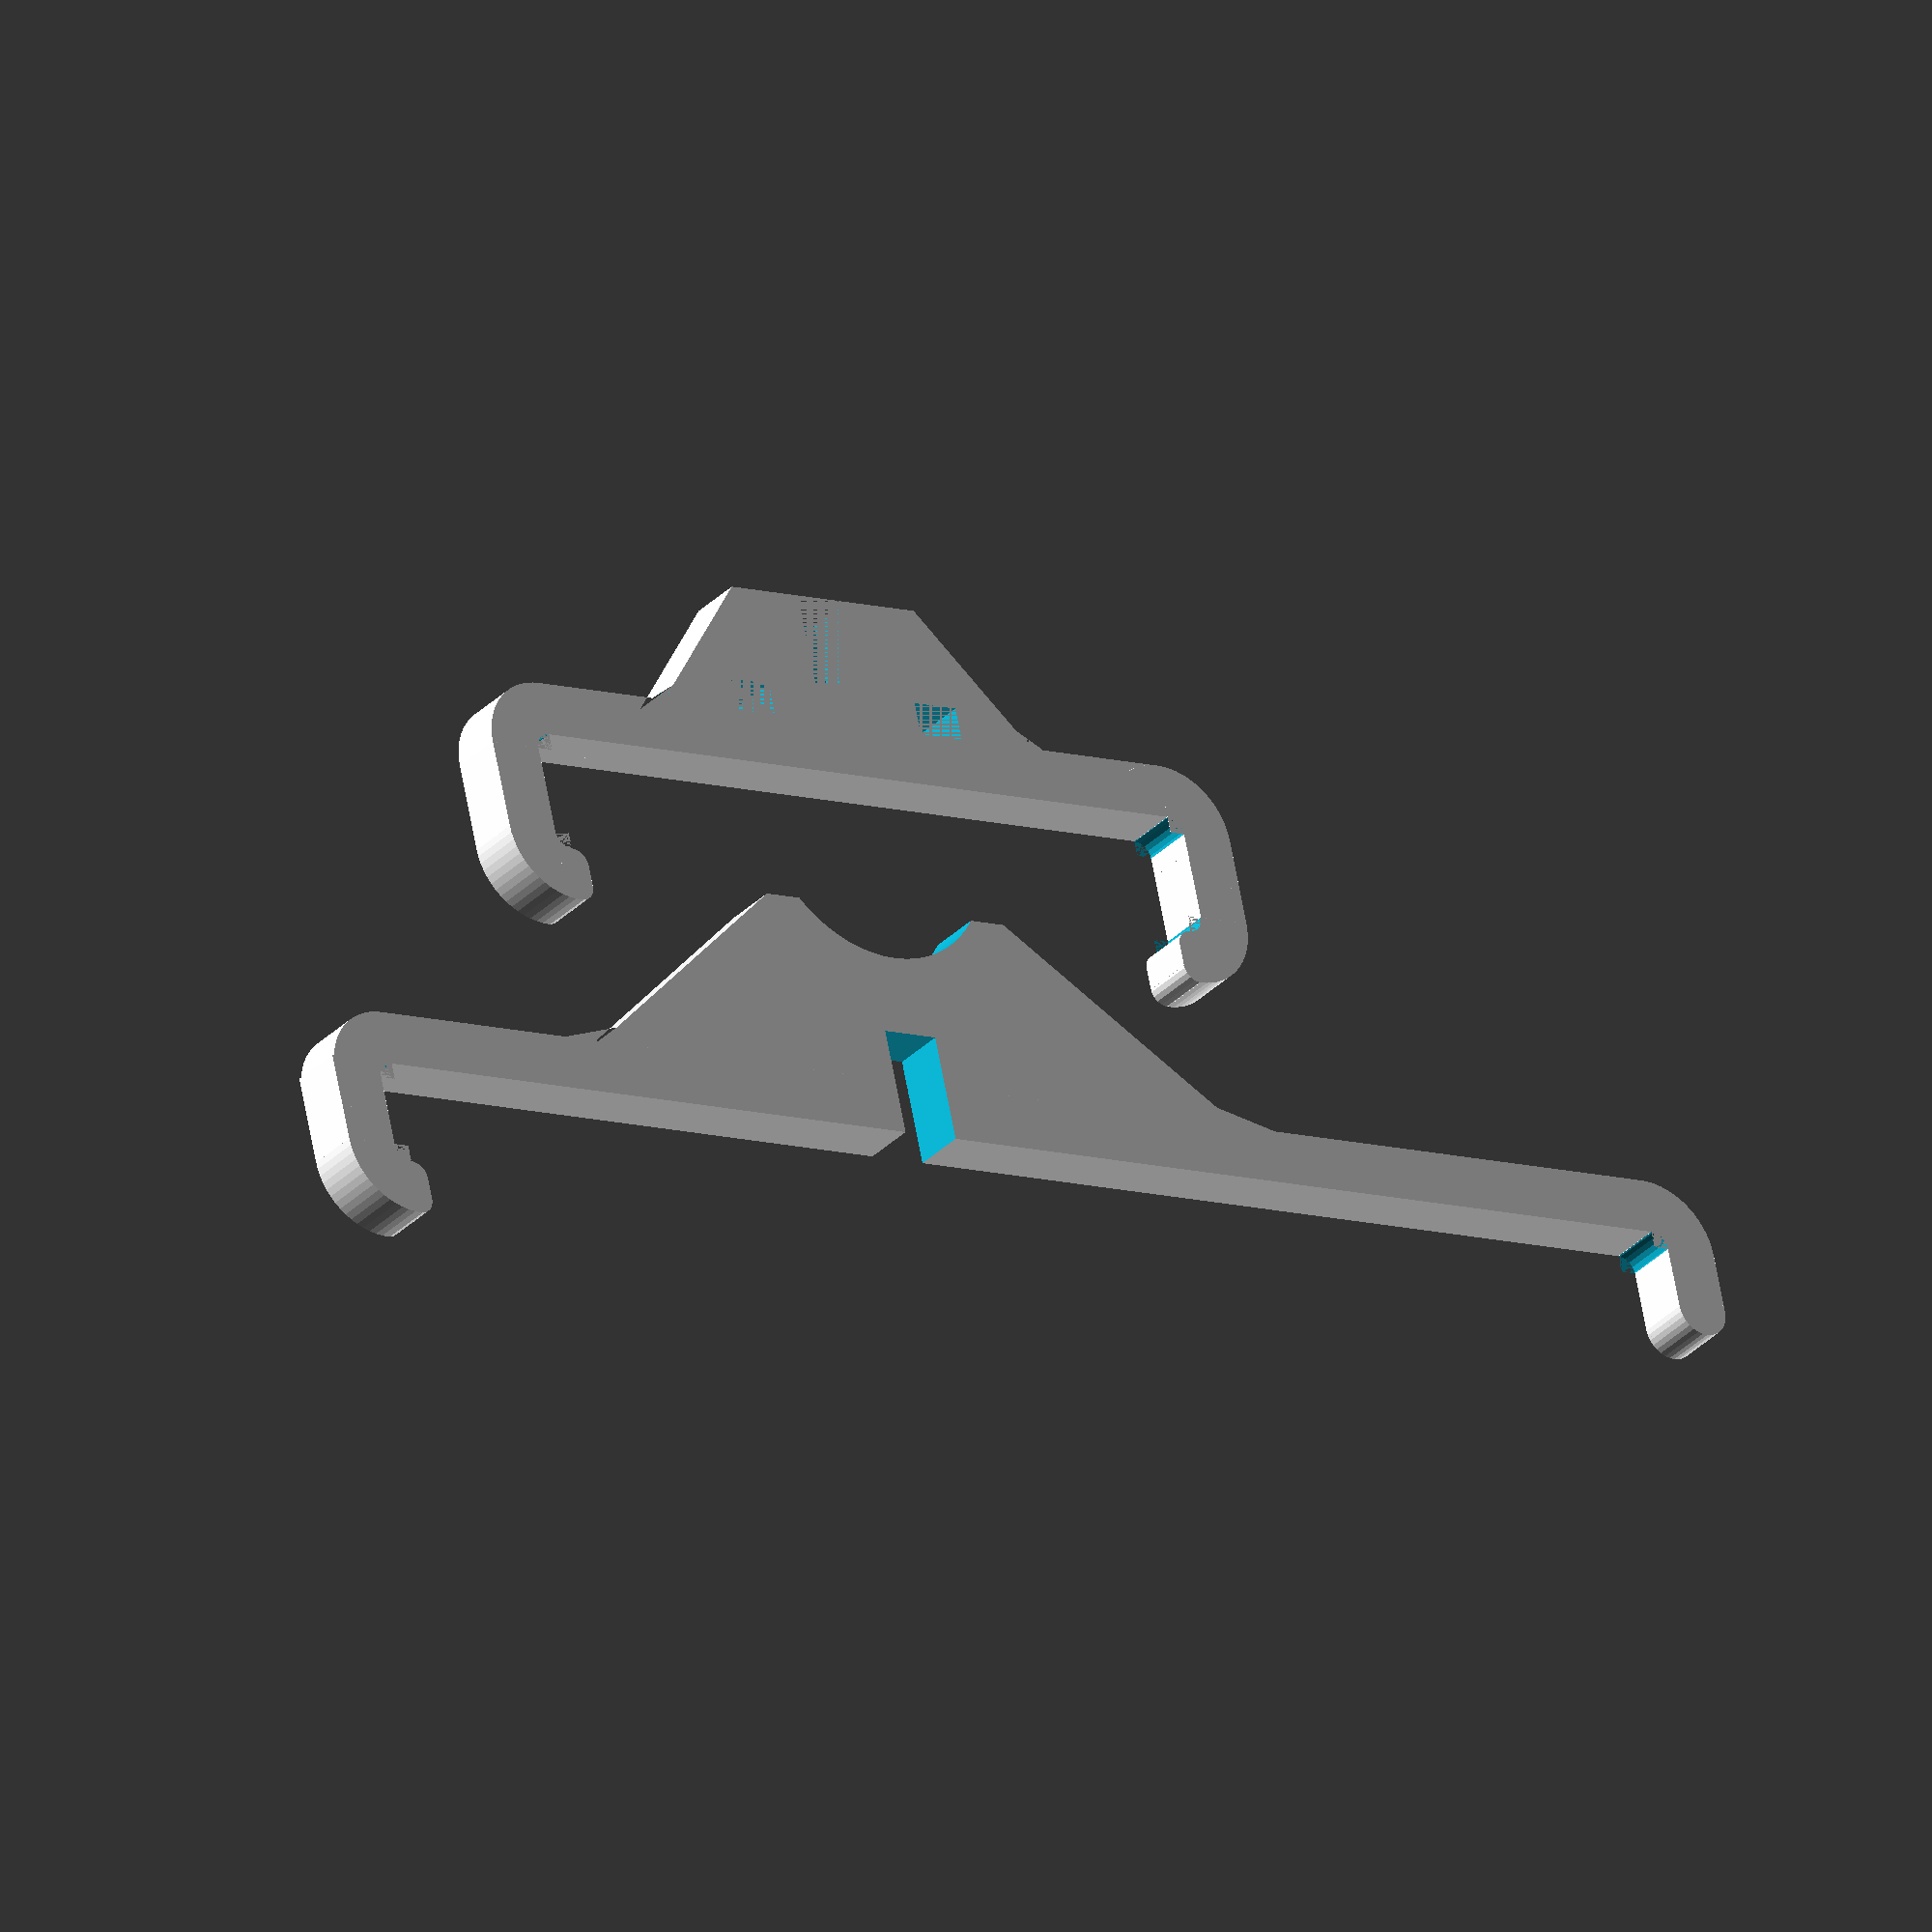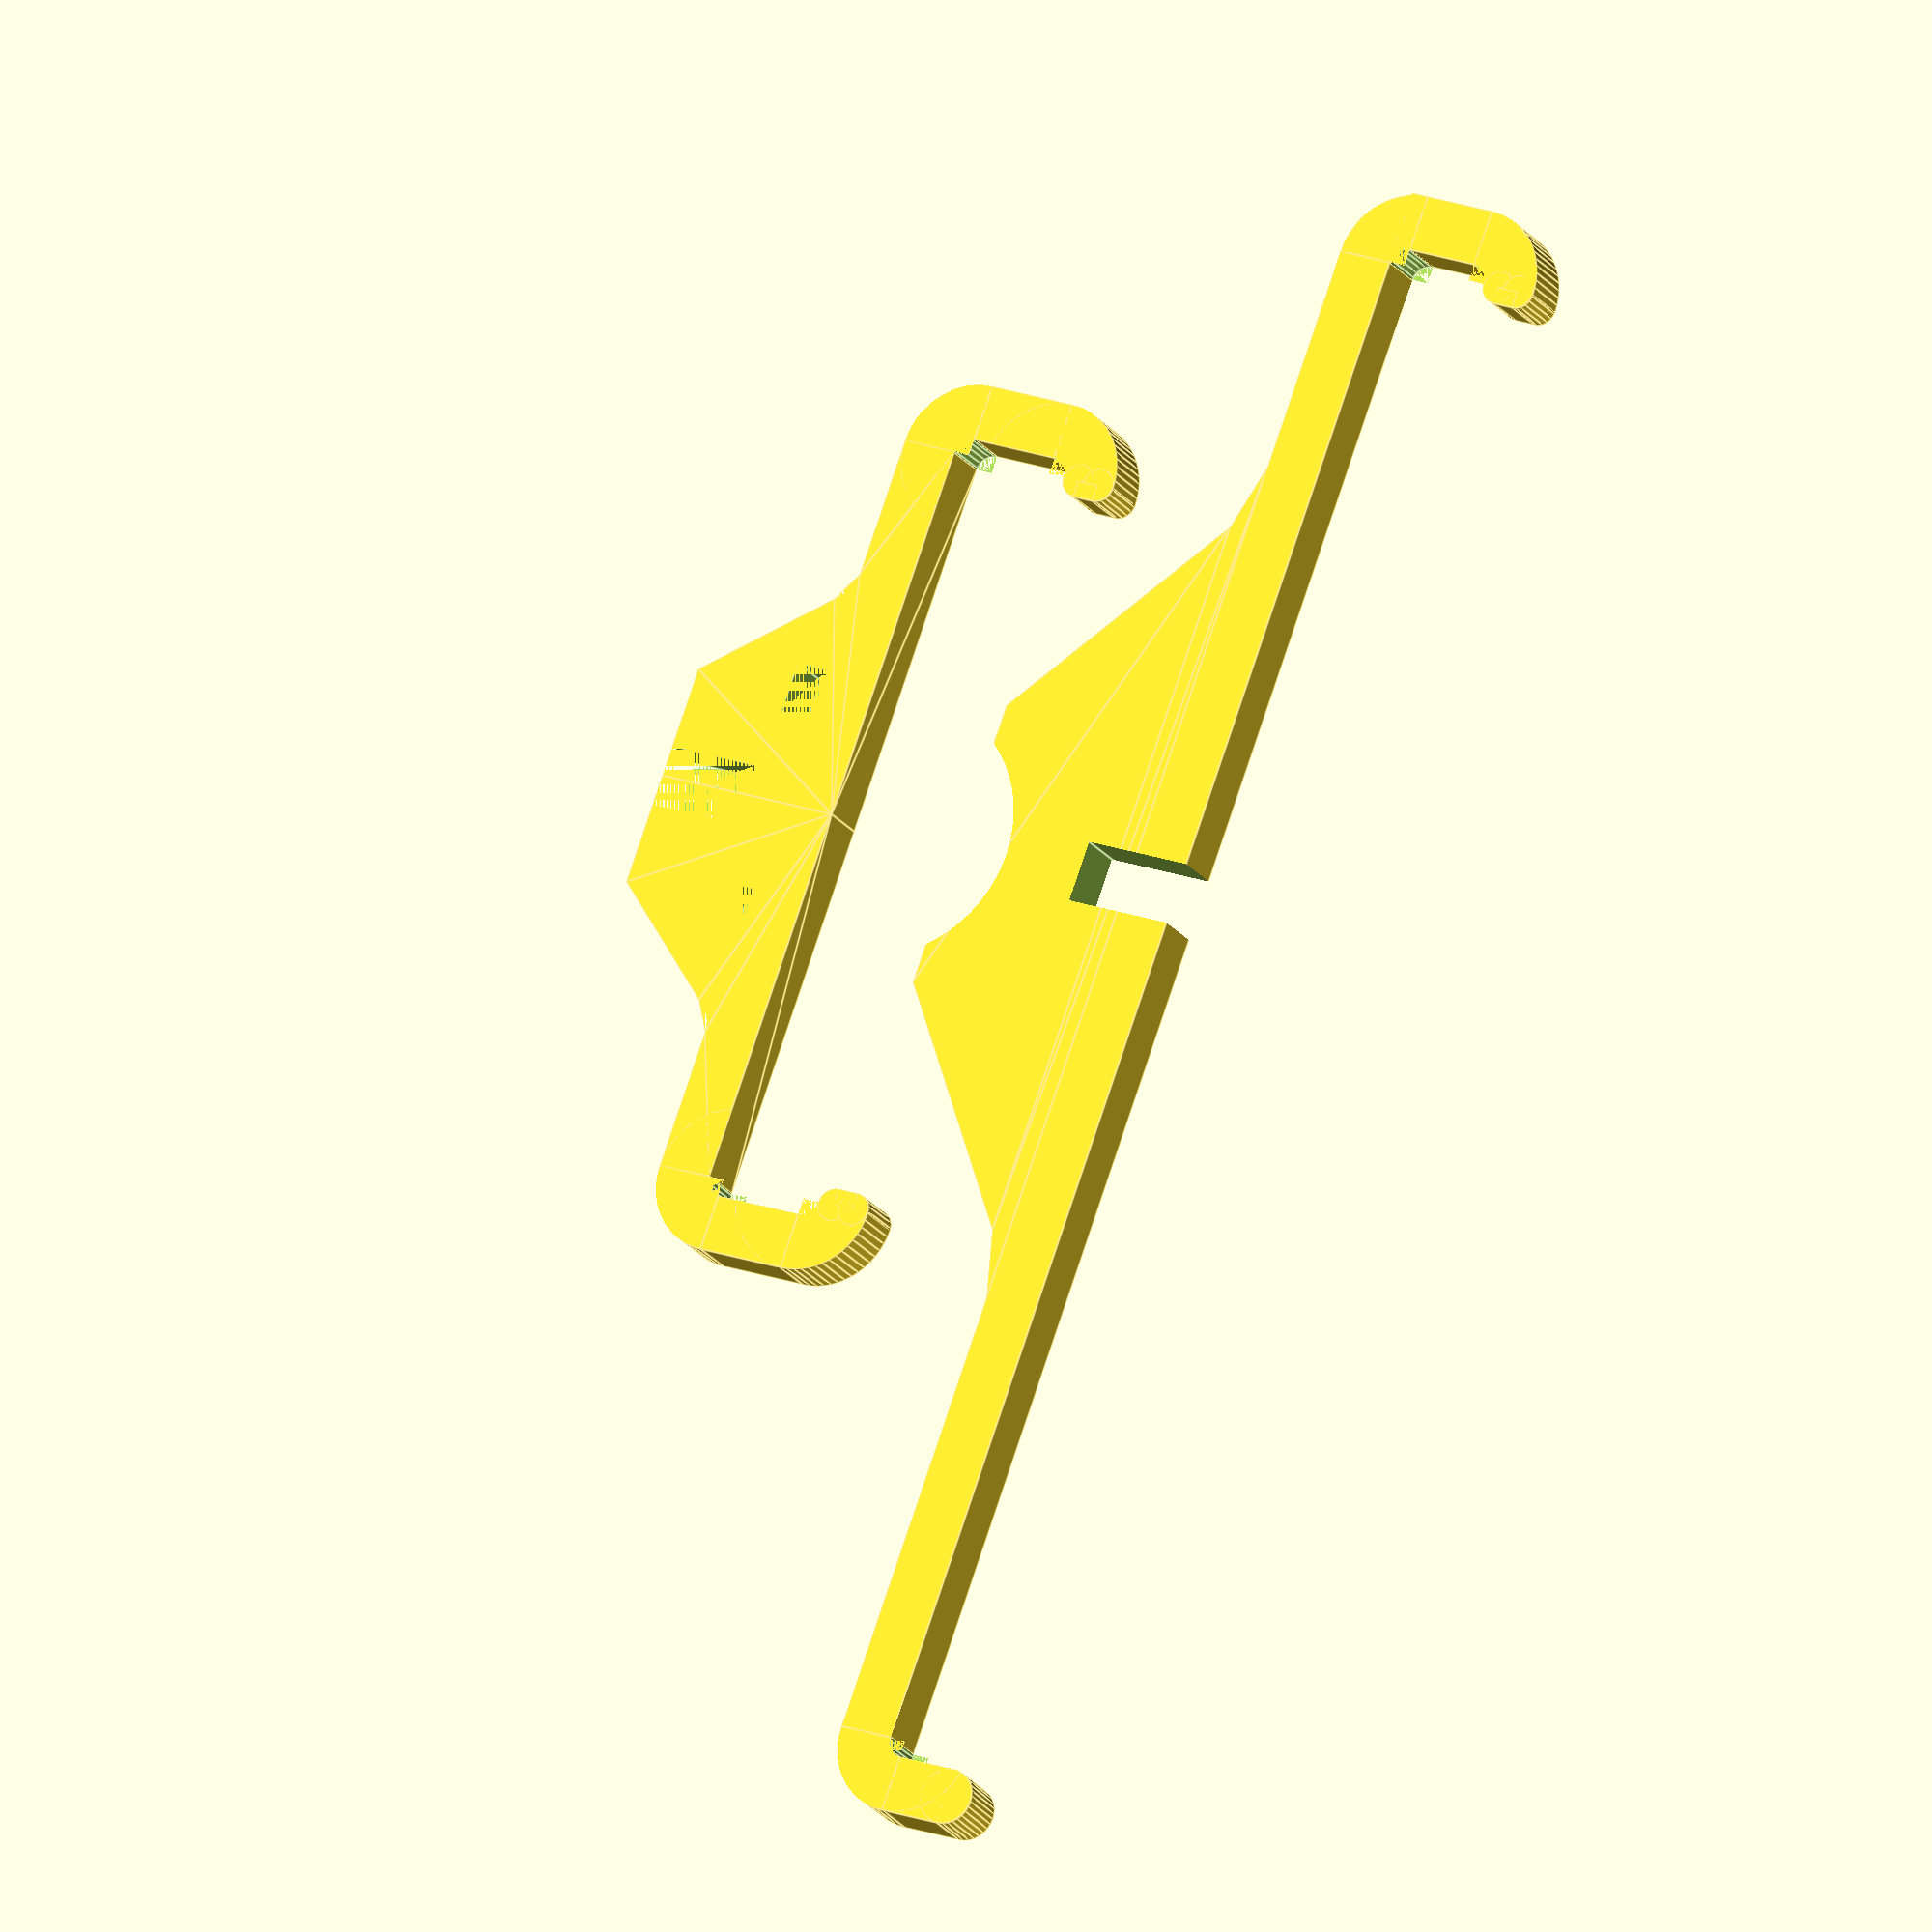
<openscad>
// Depending on your printer, you should add an extra 1 to 2 mm.
Phone_Length=140.5+1;
// Depending on your printer, you should add an extra 1 to 2 mm.
Phone_Width=70+1;
// Depending on your printer, you should add an extra 1 to 2 mm.
Phone_Thickness = 10.1+1;
// Offset the phone vertically. This is useful if your phone have side buttons at the middle that is blocked by the side grip. A positive value will shift the phone upwards, while a negative value shifts it downwards.
Vertical_Offset = 10;//Phone_Length/2-65;
// Allow you to attach two vertical pieces instead of one. This can be useful if you want to charge your phone while it's in the holder.
Dual_Vertical = 0; // [8:True, 0:False]
// Trade off between improved grip and ease of insertion/removal. Increasing this number will increase height of the top catch, improving grip but making it harder to remove the phone. The default should be fine for most cases.
Grip = 0;

// Diameter of the bar where the holder is to be mounted.
//Handle_Bar_Diameter = 27.66+1;
Handle_Bar_Diameter = 22.5+1; //my bike
// Distance from the handle bar to the back of the phone. A smaller number will give a lower profile.
Holder_Height = 17; // [11:20]

Handle_Bar_Lengh = 26;

zip_tie_width = 4.5;
/* [Hidden] */
$fs = 0.5;
$fa = 6;

module copy_mirror(vec=[0,1,0]) {
 union() {
  children();
  mirror(vec) children();
 }
};

module rounded_corner(vec=[0,0,0],rot=0) {
 translate(vec) rotate([0,0,rot]) difference(){
  intersection(){
   cylinder(r=6.5,h=5);
   translate([-6.5,0,0]) cube([6.5,6.5,5]);
  };
  cylinder(r=1.5,h=5);
 };
};



translate([3.4,Vertical_Offset,0])
rotate([0,0,-90])
union() {
  //rounded_corner([Phone_Width/2-1.5,18.5,0],180);
  translate([Phone_Length/2,18.5,0]) cube([5,Phone_Thickness-3,5]);
  rounded_corner([Phone_Length/2-1.5,17+Phone_Thickness-1.5,0],-90);
  translate([Phone_Length/2-1.5,17+Phone_Thickness+1.5,0]) cylinder(r=1.5,h=5);
  translate([Phone_Length/2-1.5,17+Phone_Thickness+5-1.5,0]) cylinder(r=1.5,h=5);
  translate([Phone_Length/2-3,17+Phone_Thickness+1.5,0]) cube([1.5,2,5]);
};


Height_Extension = 5;
arc_offset = -7;
// Vertical Piece
//translate([2.5,0,0]) rotate([0,-90,0]) difference(){
difference(){
 union() {
  translate ([0,Vertical_Offset,0]) union(){
   translate([18.5+Height_Extension,Phone_Length/2,0]) cube([Phone_Thickness/2+Grip,5,5]);
   translate([18.5+Height_Extension+Phone_Thickness/2+Grip,Phone_Length/2+2.5,0]) cylinder(r=2.5,h=5);
   copy_mirror([0,1,0]) rounded_corner([18.5+Height_Extension,Phone_Length/2-1.5,0]);
  

      
   translate([12+Height_Extension,-Phone_Length/2+1.5,0]) cube([5,Phone_Length-3,5]);
   translate([18.5+Height_Extension,-Phone_Length/2-5,0]) cube([Phone_Thickness/2+1,5,5]);
   //translate([19.5+Height_Extension+Phone_Thickness/2,-Phone_Length/2-2.5,0]) cylinder(r=2.5,h=5);
//   translate([18.5,-Phone_Length/2-5,0]) cube([Phone_Thickness-1.5,5,5]);
//   translate([17+Phone_Thickness,-Phone_Length/2-2.5,0]) cylinder(r=2.5,h=5);
  };
  linear_extrude(height=5) polygon([[12+5,-39],[12+5,39],[10+5.3923,33],[0,Handle_Bar_Lengh/2],[0,-Handle_Bar_Lengh/2],[10+5.3923,-33]]);
 };
 copy_mirror([0,1,0]) translate([0,39,0]) cylinder(r=12,h=5);
  translate([arc_offset,0,-5]) cylinder(r=Handle_Bar_Diameter/2,h=20);
 
 translate([-Holder_Height/4-0.1-1+17.5,-5.5/2,-10]) cube([Holder_Height/2+0.2+2,5.5,20]);
 //translate([-Holder_Height,-30,0]) cube([17,60,5]);
};


//comment the rest out if you want to print part by part

offset = 2.8;
// Horizontal Piece
//translate([0,2.5,0]) rotate([90,0,0]) copy_mirror([1,0,0]) difference(){
translate([-30,0,0]) rotate([0,0,-90]) copy_mirror([1,0,0]) difference(){
 union(){
//  linear_extrude(height=5) polygon([[0,-3],[10,-3],[14.6768,10.0145],[17.5,12],[Phone_Width/2-1.5,12],[Phone_Width/2-1.5,17],[0,17]]);
  linear_extrude(height=5) polygon([[0,-3+offset],[10,-3+offset],[18.84,10.4],[21.5,12],[Phone_Width/2-1.5,12],[Phone_Width/2-1.5,17],[0,17]]);
  rounded_corner([Phone_Width/2-1.5,18.5,0],180);
  translate([Phone_Width/2,18.5,0]) cube([5,Phone_Thickness-3,5]);
  rounded_corner([Phone_Width/2-1.5,17+Phone_Thickness-1.5,0],-90);
  translate([Phone_Width/2-1.5,17+Phone_Thickness+1.5,0]) cylinder(r=1.5,h=5);
  translate([Phone_Width/2-1.5,17+Phone_Thickness+5-1.5,0]) cylinder(r=1.5,h=5);
  translate([Phone_Width/2-3,17+Phone_Thickness+1.5,0]) cube([1.5,2,5]);
//  translate([5.5/2,17,5/2]) rotate([90,0,0]) linear_extrude(height=20) polygon([[0,0],[5,0],[0,5]]);
 };
 translate([21.5,9,0]) cylinder(r=3,h=5);
 //translate([0,-Handle_Bar_Diameter/2-Holder_Height+17,0]) cylinder(r=Handle_Bar_Diameter/2,h=10);
 translate([-5.5/2,5.5+offset-(Holder_Height/2+0.2),0]) cube([5.5,Holder_Height/2+0.2,5]); // The poorly named Dual_Vertical contains the horizontal offset for the slot.
 copy_mirror([0,1,0]) translate([8,Handle_Bar_Lengh/2-4,0]) cube([zip_tie_width,zip_tie_width-1.5,5]);
};



</openscad>
<views>
elev=211.5 azim=257.2 roll=215.4 proj=o view=solid
elev=199.6 azim=339.9 roll=336.4 proj=o view=edges
</views>
